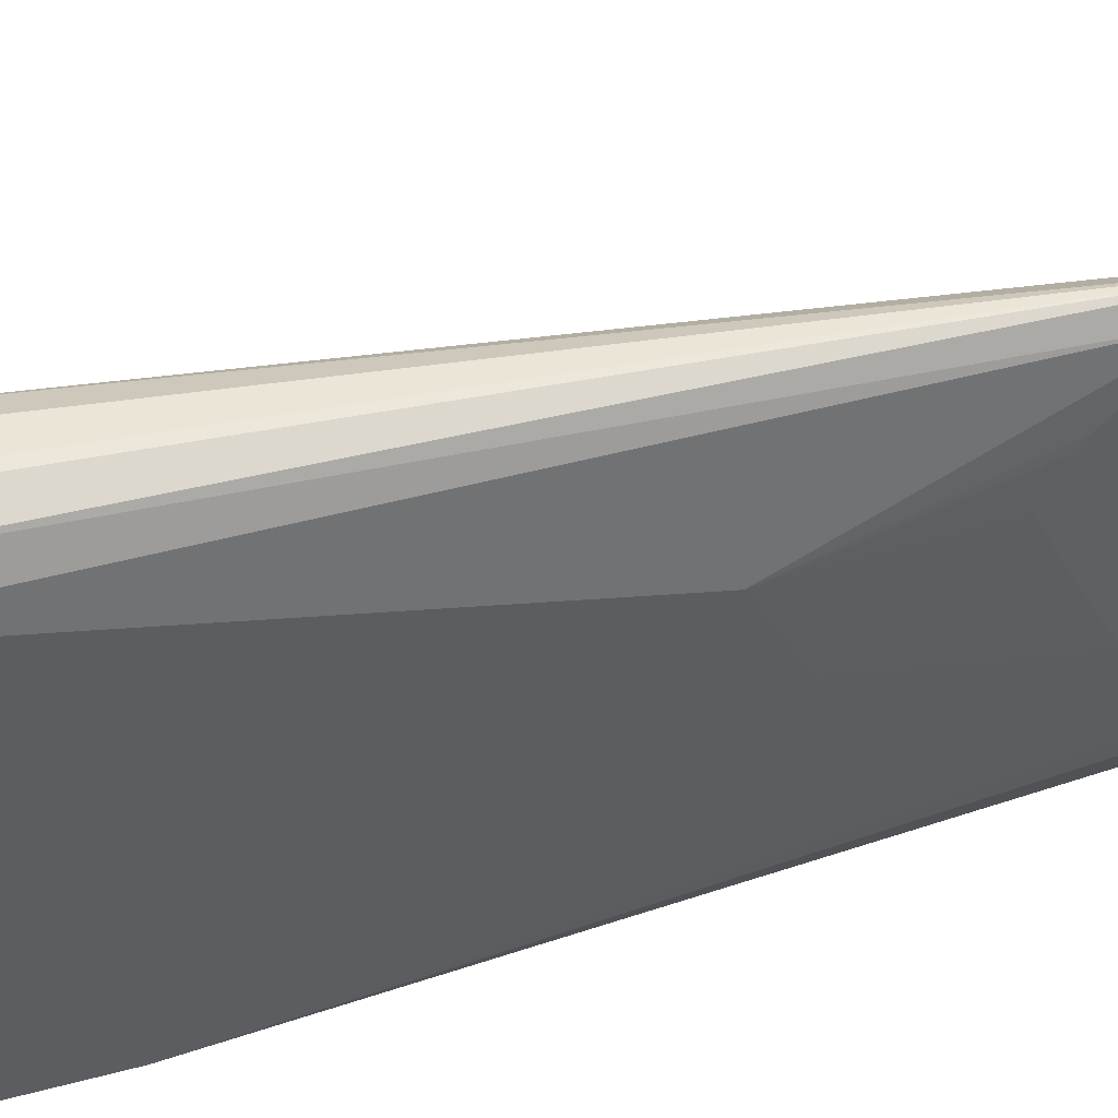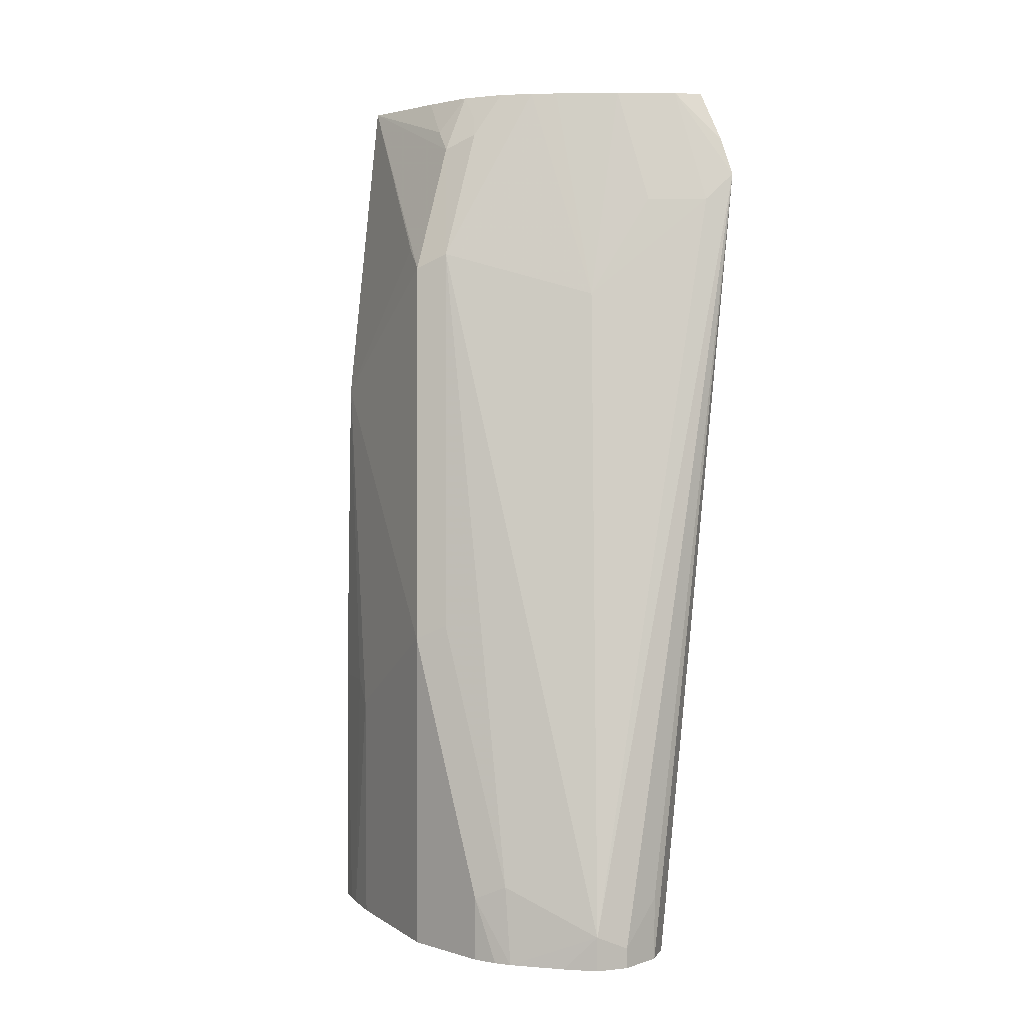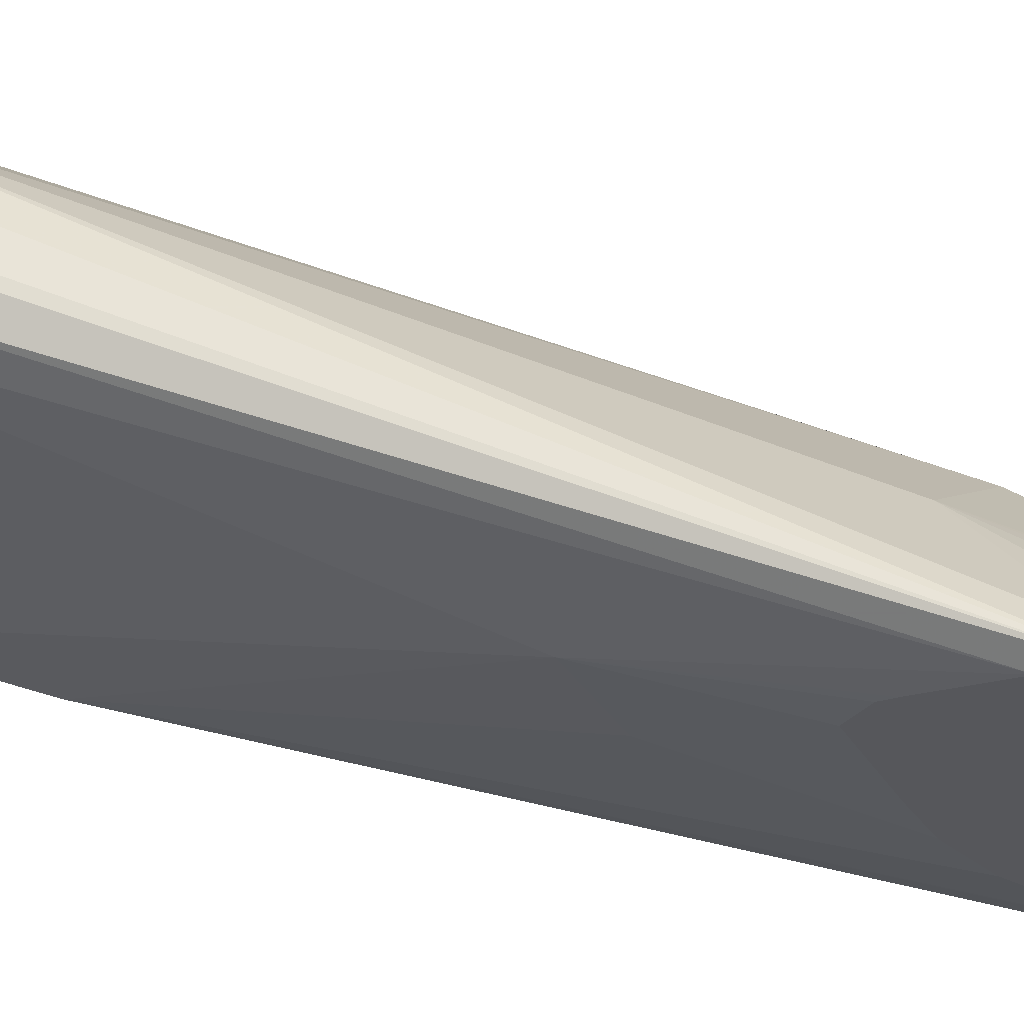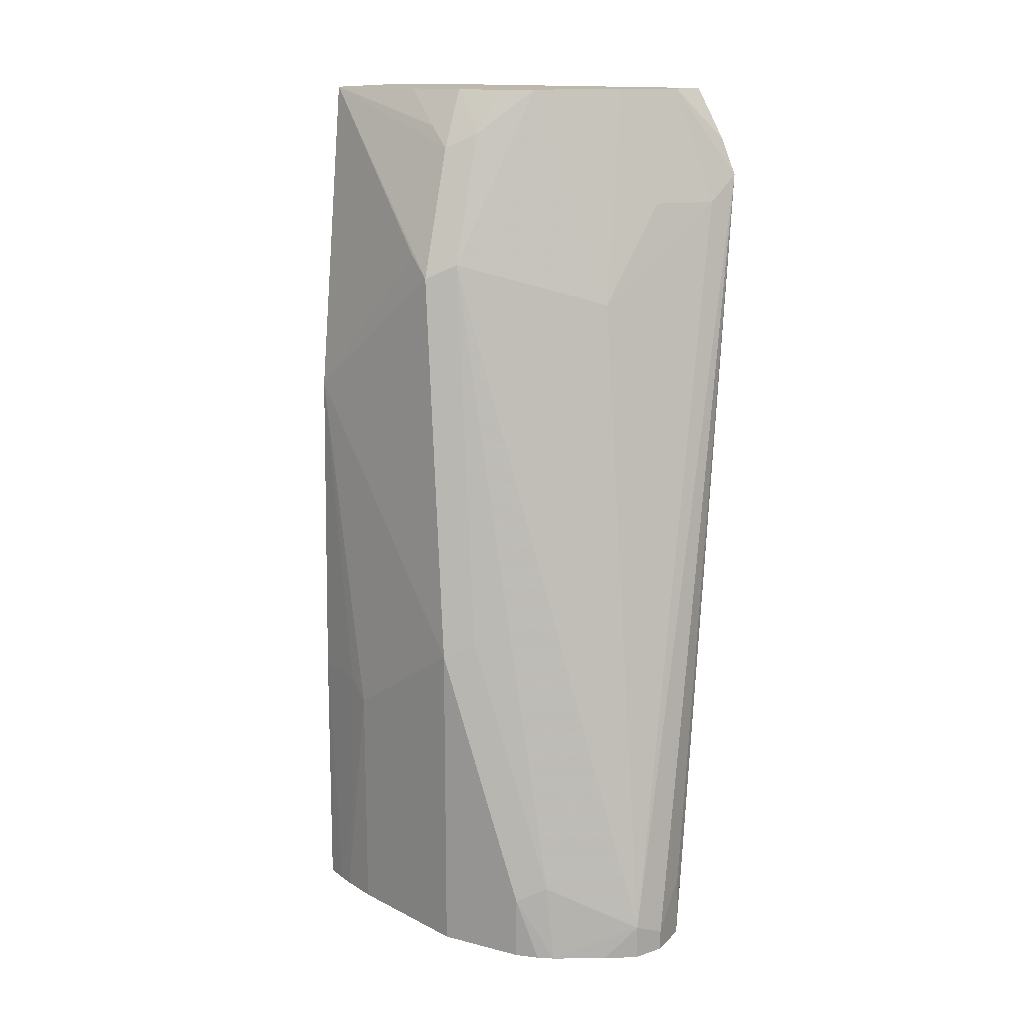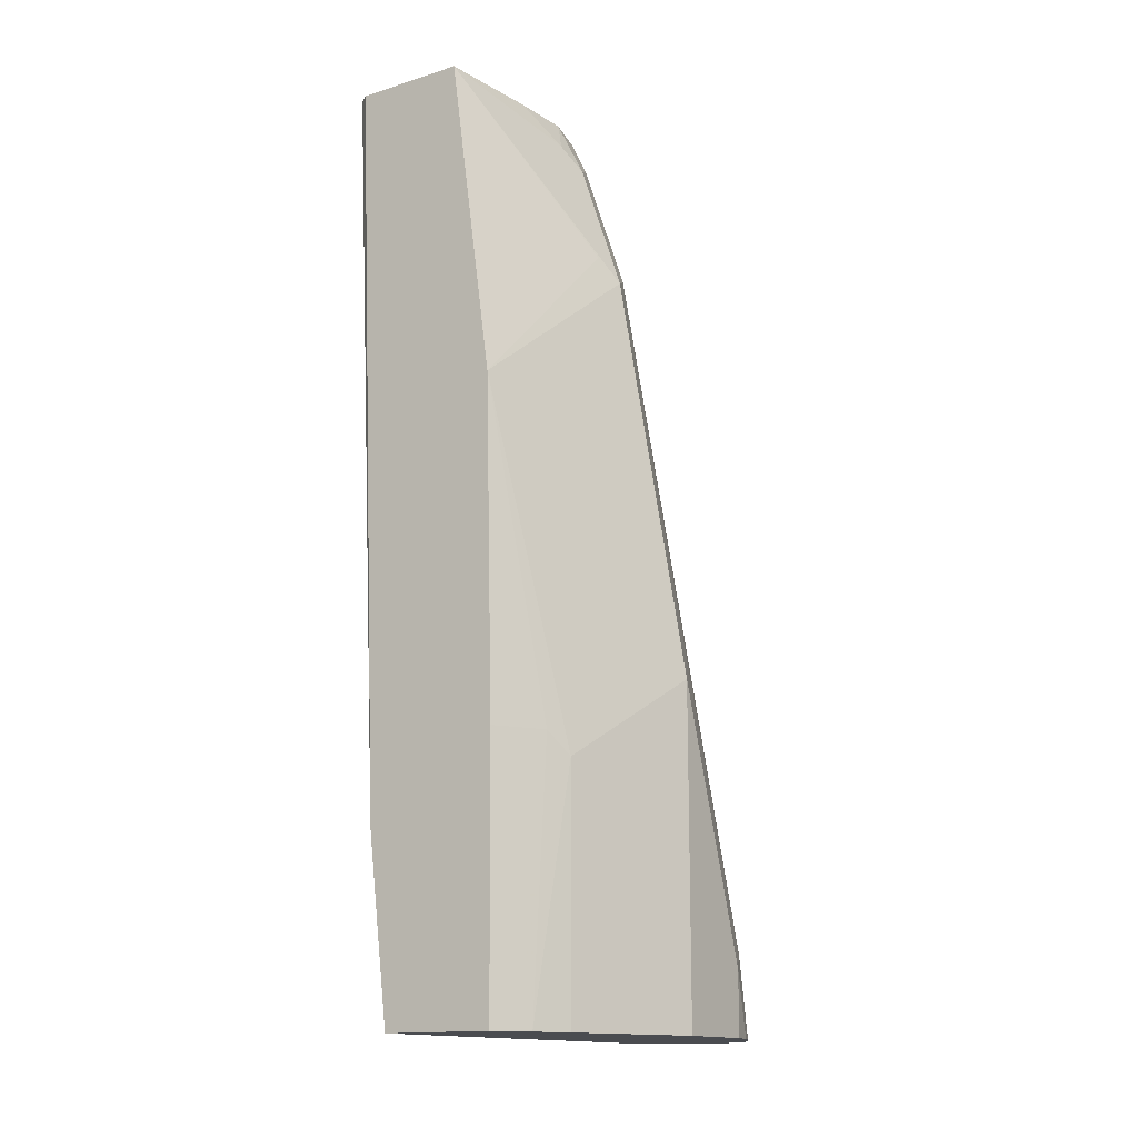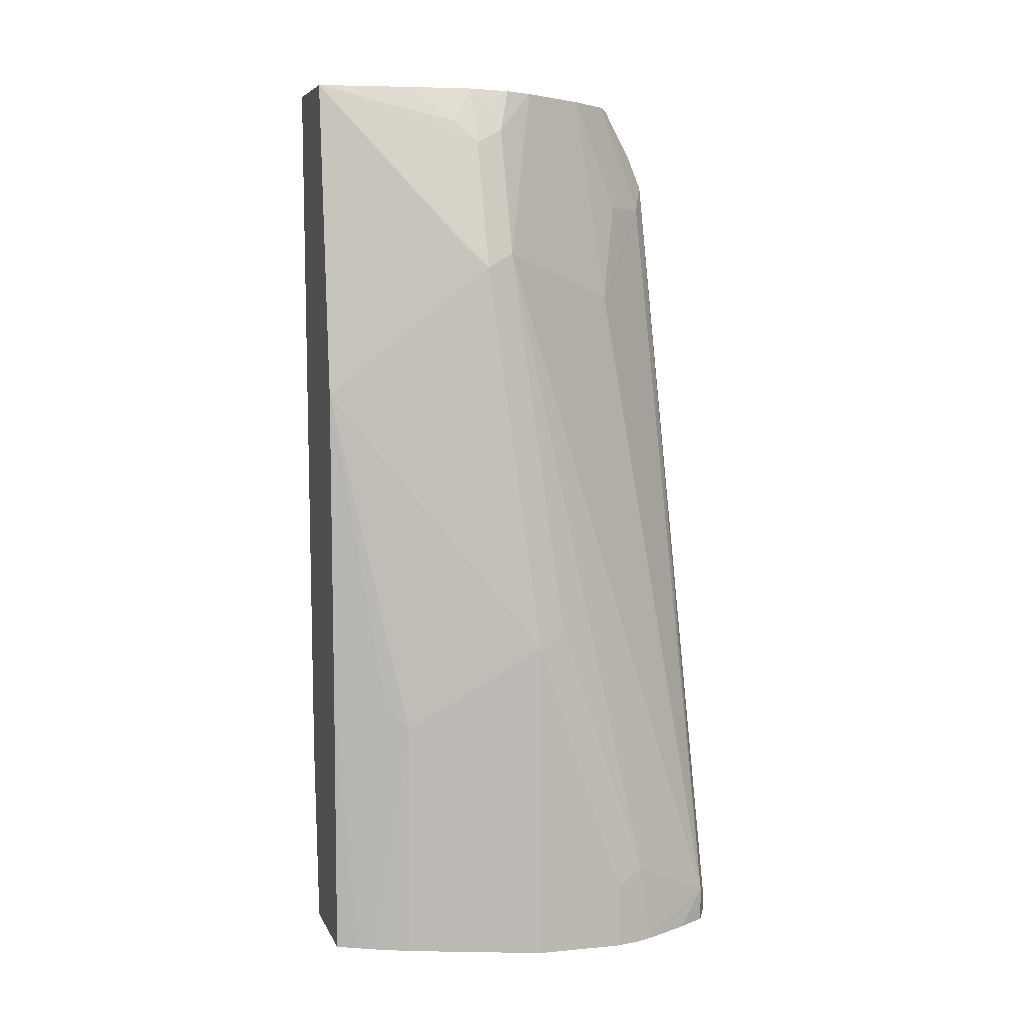
<metadata>
{"format":"obj","ext":"obj","renderer":"f3d","projection":"perspective","resolution":1024,"background":"white","views":[{"elev":47.0,"azim":-113.7,"up":"+Y"},{"elev":3.5,"azim":133.9,"up":"+Z"},{"elev":62.4,"azim":-79.8,"up":"+Y"},{"elev":14.9,"azim":118.4,"up":"+Z"},{"elev":-14.8,"azim":33.5,"up":"+Z"},{"elev":6.1,"azim":74.2,"up":"+Z"}]}
</metadata>
<code>
v 0.3057 0.1223 -0.09092
v 0.2854 0.1223 -0.09092
v 0.3057 0.1223 -0.0815
v 0.3193 0.1155 -0.09092
v 0.2718 0.1155 -0.09092
v 0.2182 0.1151 0.2914
v 0.2854 0.1223 -0.06113
v 0.3193 0.1155 -0.07474
v 0.3282 0.1019 -0.09092
v 0.2681 0.1082 -0.09092
v 0.2182 0.108 0.2589
v 0.2182 0.108 0.3088
v 0.231 0.08831 0.333
v 0.231 0.1087 0.2786
v 0.3397 0.07474 -0.05432
v 0.3408 0.07919 -0.09092
v 0.2786 0.07474 0.231
v 0.3193 0.0136 0.2514
v 0.265 0.1019 -0.09092
v 0.2242 0.06114 0.1427
v 0.2182 0.08966 0.2364
v 0.2182 0.09475 0.333
v 0.2195 0.09407 0.333
v 0.2514 0.06794 0.333
v 0.2514 0.08831 0.2786
v 0.3465 0.06114 -0.06113
v 0.3397 0.03397 0.06797
v 0.3465 0.0204 0.06117
v 0.3438 0.07187 -0.09092
v 0.2709 0.04377 0.333
v 0.2785 0.03401 0.333
v 0.299 0.0136 0.3125
v 0.3057 2.95e-06 0.3057
v 0.3261 2.95e-06 0.2446
v 0.2584 -0.07442 -0.09092
v 0.2446 0.06114 0.02042
v 0.2242 0.0204 0.163
v 0.2182 0.06114 0.2159
v 0.2182 0.07849 0.2234
v 0.2182 0.08348 0.2289
v 0.2482 -0.07442 -0.007097
v 0.2182 -0.04858 0.333
v 0.3465 0.06114 -0.09092
v 0.3261 -0.04076 0.02042
v 0.3465 0.0204 -0.09092
v 0.3057 -0.07442 0.1834
v 0.2867 0.0204 0.333
v 0.2956 0.01021 0.321
v 0.2921 2.95e-06 0.333
v 0.2921 -0.0001126 0.333
v 0.3007 -0.01018 0.3159
v 0.2854 -0.07442 0.333
v 0.321 -0.01018 0.2548
v 0.3102 -0.07442 -0.09092
v 0.2182 -0.001942 0.2496
v 0.2182 0.0004459 0.2474
v 0.2182 0.0204 0.2363
v 0.2343 -0.07442 0.333
v 0.2293 -0.07055 0.333
v 0.2182 -0.04837 0.3323
v 0.2182 -0.03997 0.3096
v 0.2182 -0.0388 0.3068
v 0.2182 -0.01843 0.266
v 0.321 -0.05095 0.03058
v 0.319 -0.05748 -0.09092
v 0.3261 -0.04076 -0.09092
v 0.3093 -0.07442 0.03013
v 0.2904 -0.02725 0.333
v 0.3153 -0.06482 -0.09092
f 20 39 40
f 20 40 21
f 20 36 35
f 20 35 41
f 20 41 37
f 26 43 29
f 28 66 45
f 26 45 43
f 28 44 66
f 28 34 46
f 28 46 44
f 20 38 39
f 31 47 32
f 26 28 45
f 20 57 38
f 17 30 31
f 19 36 20
f 19 35 36
f 18 28 27
f 18 34 28
f 18 33 34
f 18 32 33
f 18 31 32
f 17 31 18
f 17 24 30
f 17 25 24
f 16 26 29
f 15 28 26
f 15 27 28
f 32 47 48
f 20 37 57
f 32 48 49
f 41 63 55
f 33 49 50
f 64 69 65
f 64 67 69
f 54 69 67
f 51 68 52
f 50 68 51
f 47 49 48
f 46 53 52
f 46 67 64
f 44 46 64
f 44 65 66
f 44 64 65
f 15 18 27
f 41 62 63
f 41 61 62
f 41 60 61
f 41 42 60
f 41 59 42
f 33 50 51
f 33 51 52
f 33 52 34
f 34 52 53
f 34 53 46
f 35 54 67
f 32 49 33
f 35 67 46
f 35 52 58
f 35 58 41
f 37 55 56
f 37 56 57
f 37 41 55
f 41 58 59
f 35 46 52
f 15 26 16
f 14 24 25
f 1 69 54
f 6 57 56
f 6 38 57
f 6 39 38
f 6 40 39
f 6 21 40
f 6 11 21
f 5 11 6
f 4 8 9
f 3 6 8
f 3 7 6
f 2 6 7
f 2 5 6
f 1 5 2
f 1 10 5
f 6 56 55
f 1 19 10
f 1 54 35
f 14 25 17
f 1 65 69
f 1 66 65
f 1 45 66
f 1 43 45
f 1 29 43
f 1 16 29
f 1 9 16
f 1 4 9
f 1 8 4
f 1 3 8
f 1 7 3
f 1 2 7
f 1 35 19
f 6 55 63
f 5 10 11
f 6 62 61
f 13 24 14
f 13 30 24
f 13 31 30
f 13 47 31
f 13 49 47
f 13 50 49
f 6 63 62
f 13 52 68
f 13 58 52
f 13 59 58
f 13 42 59
f 13 22 42
f 13 23 22
f 12 23 13
f 12 22 23
f 13 68 50
f 11 20 21
f 11 19 20
f 6 61 60
f 6 60 42
f 6 42 22
f 6 12 13
f 6 13 14
f 6 14 8
f 6 22 12
f 8 15 16
f 8 16 9
f 8 14 17
f 8 17 18
f 8 18 15
f 10 19 11

</code>
